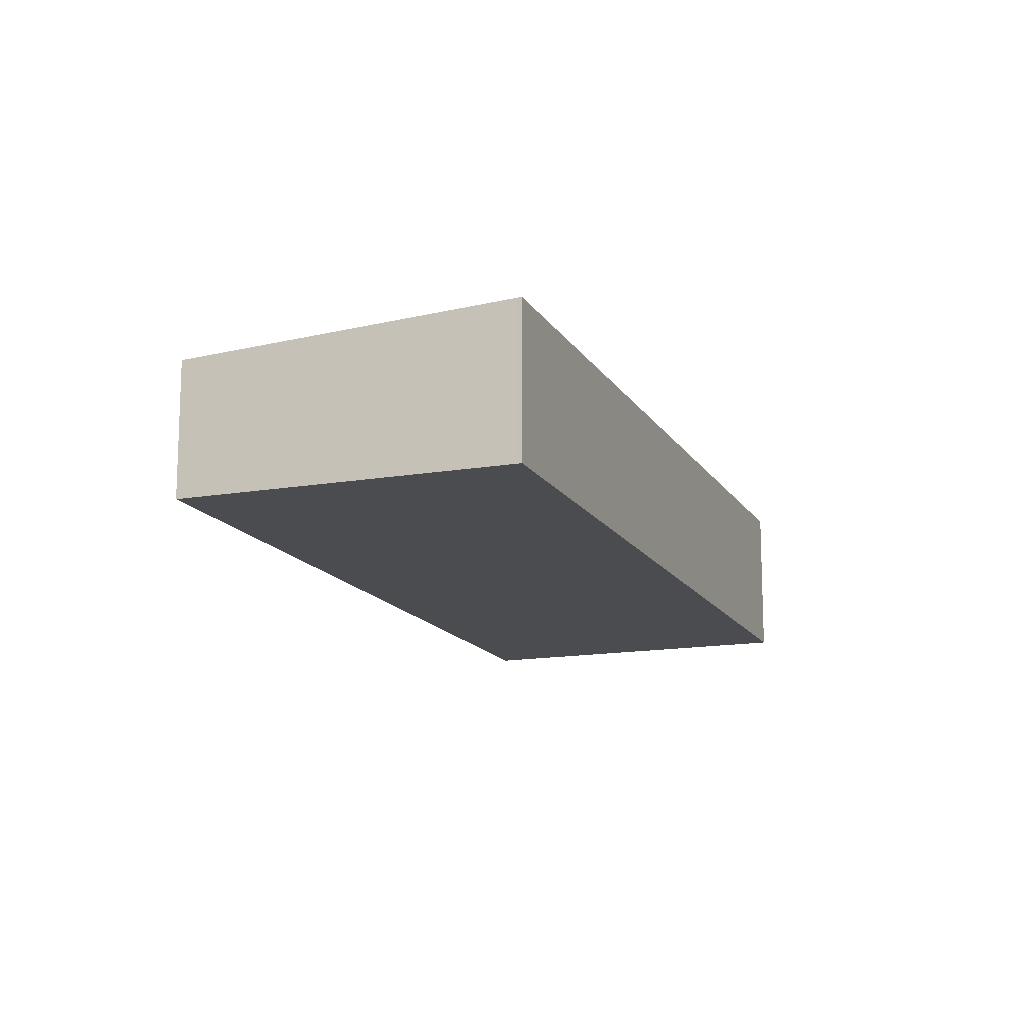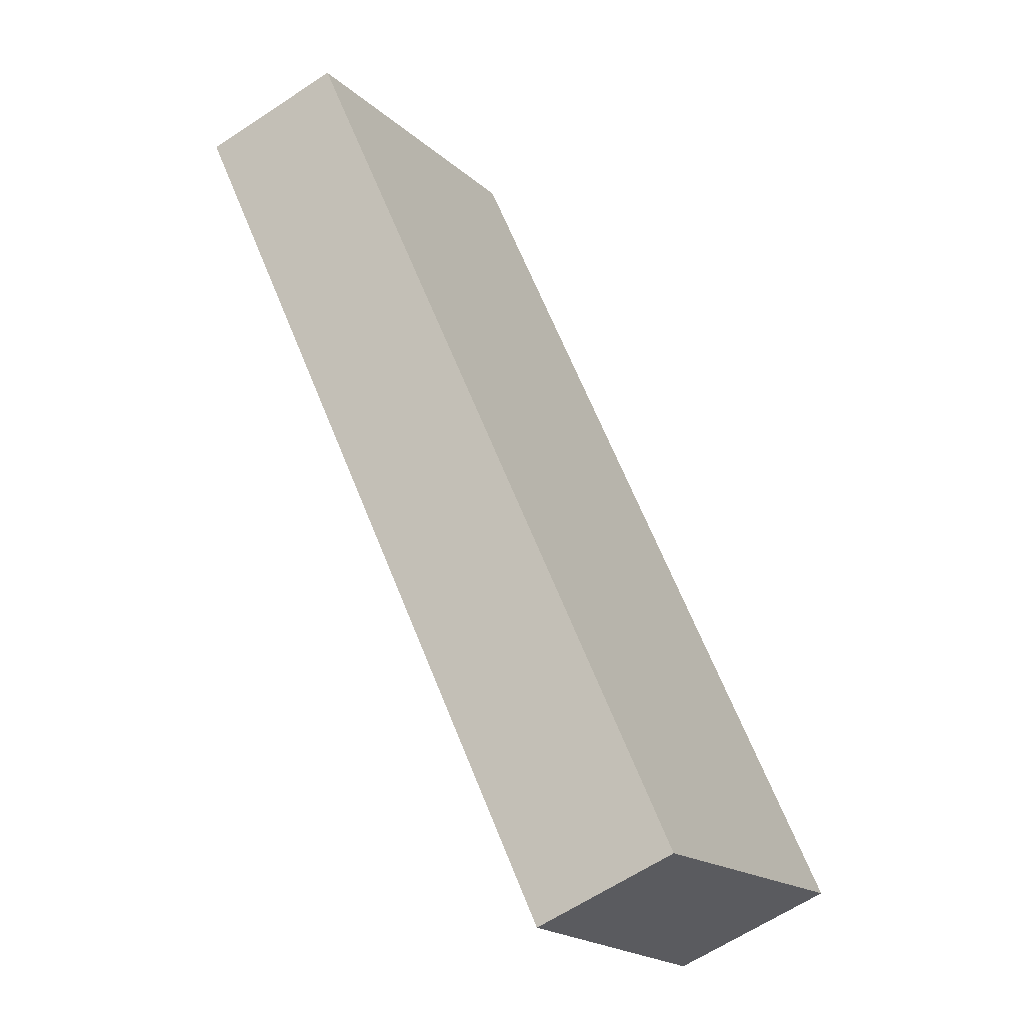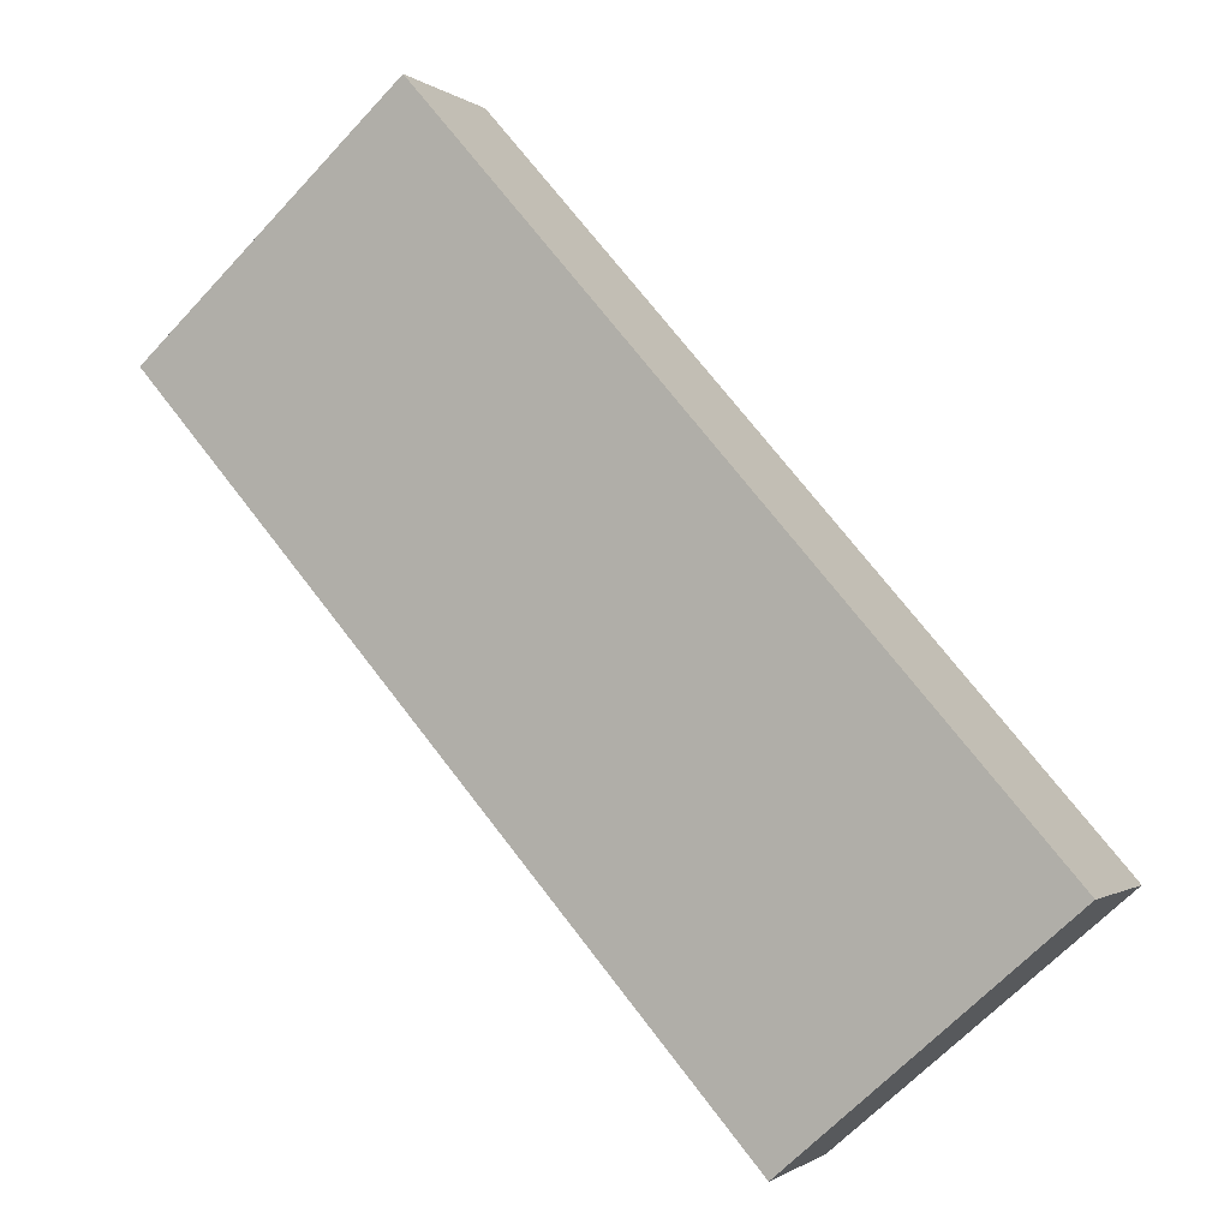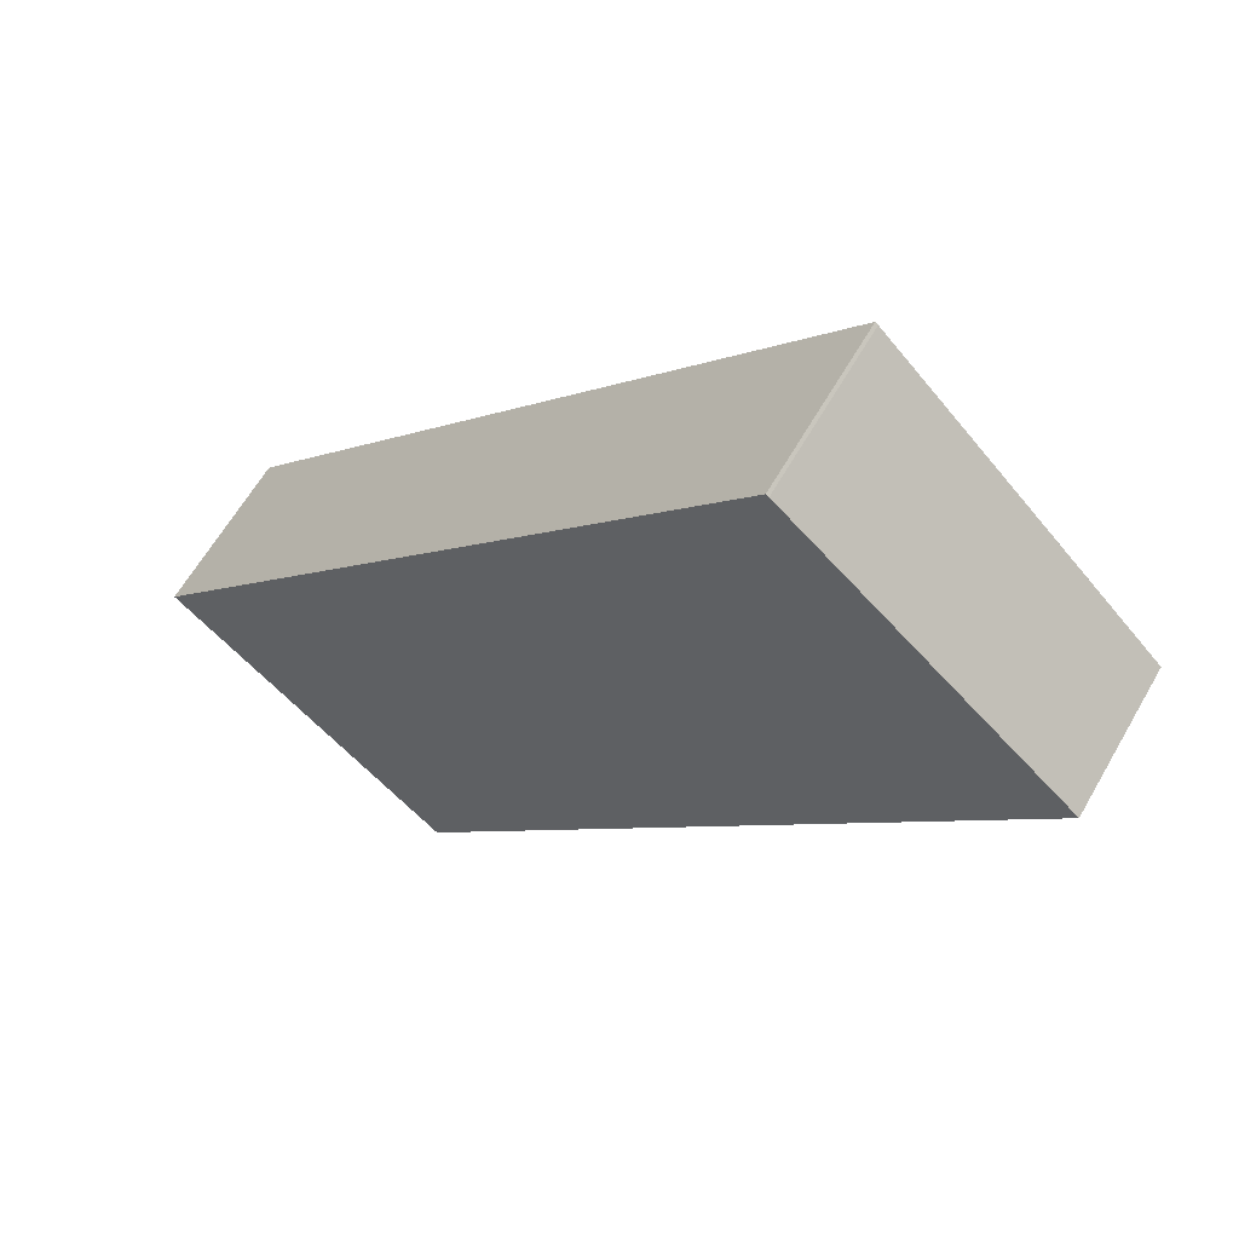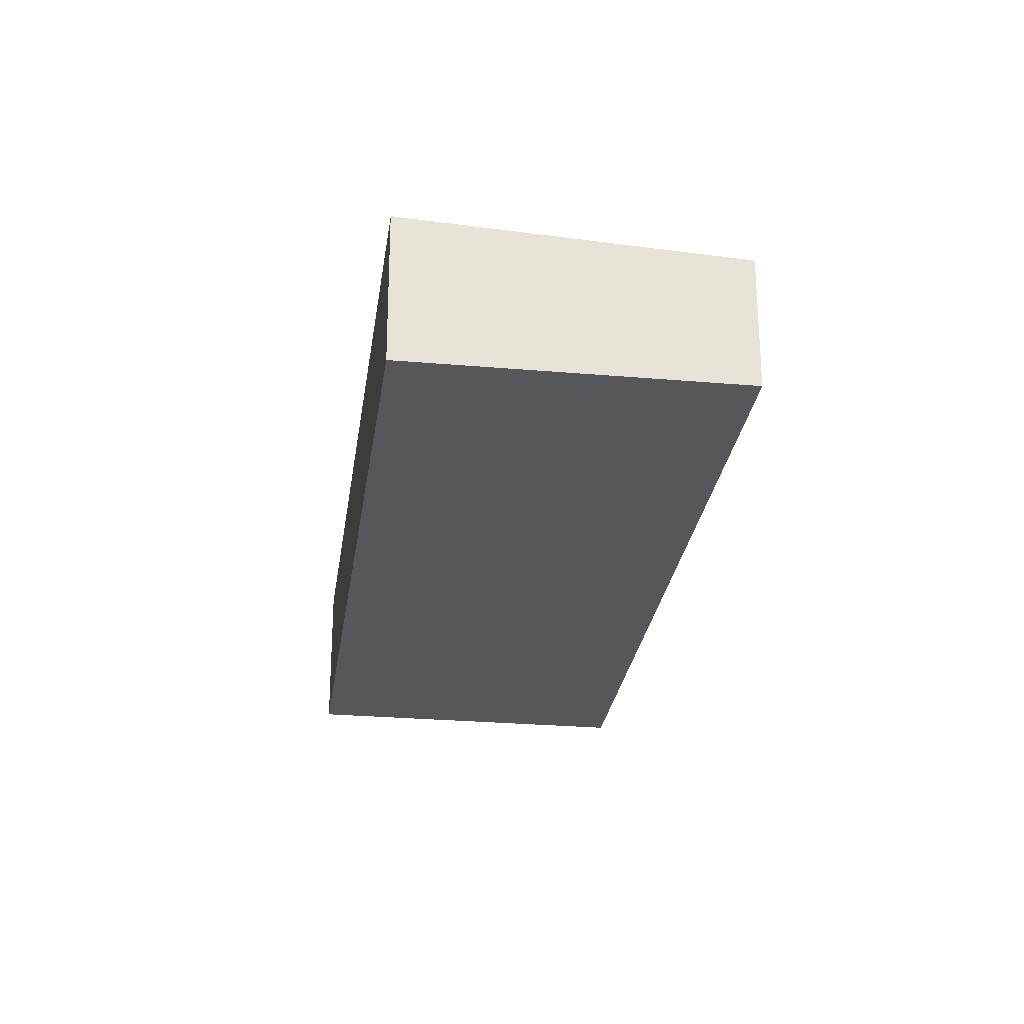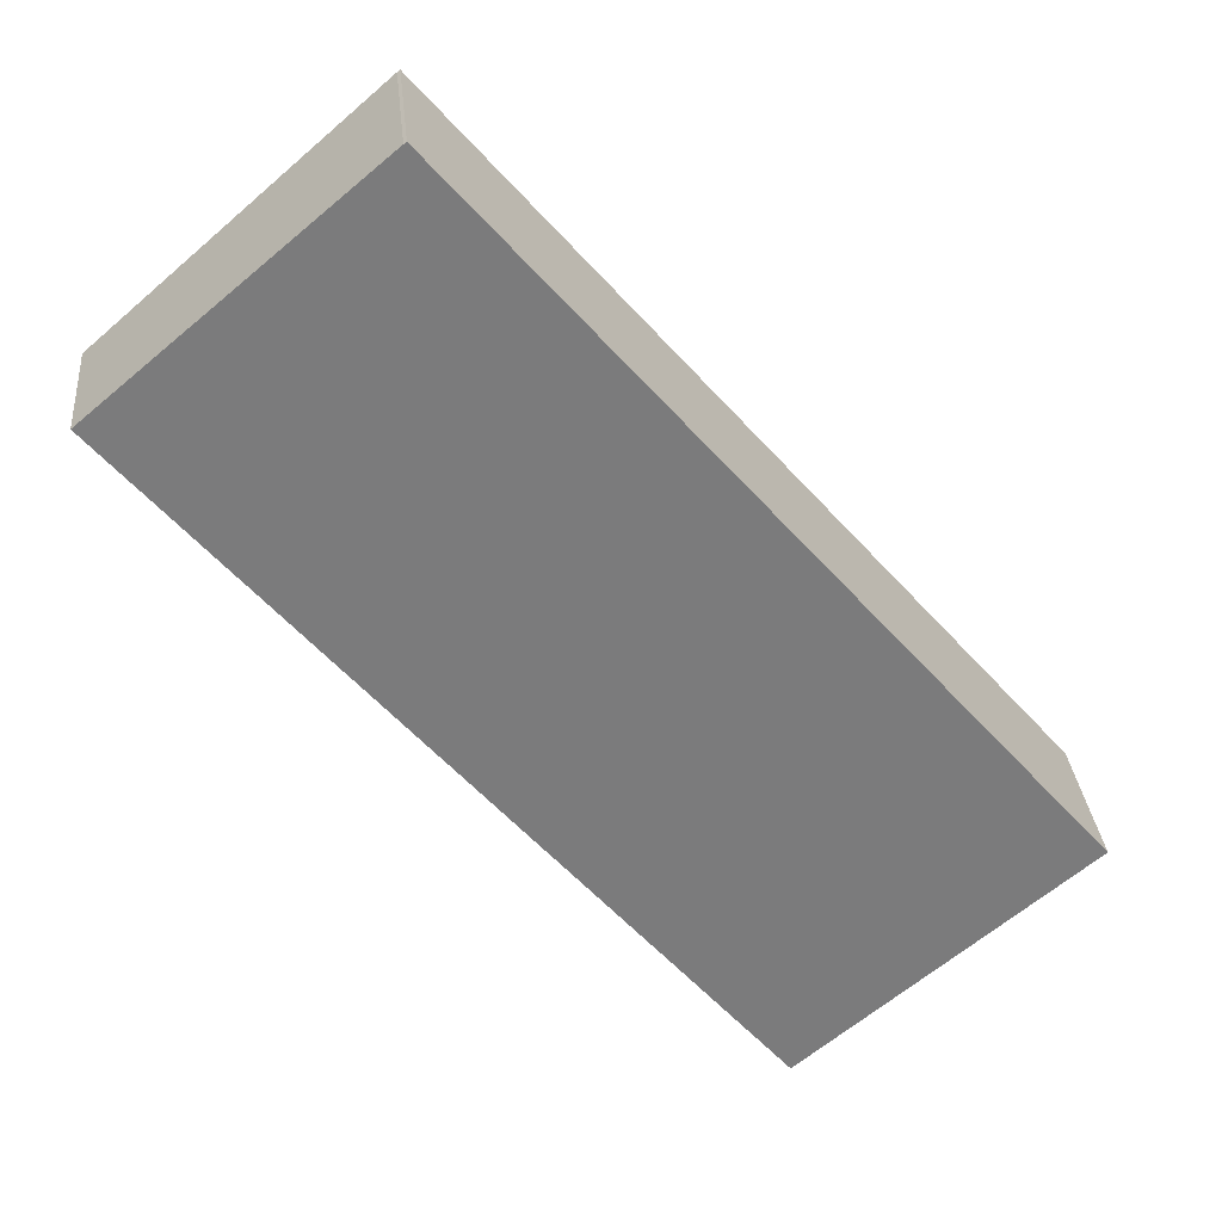
<metadata>
{"format":"obj","ext":"obj","renderer":"f3d","projection":"perspective","resolution":1024,"background":"white","views":[{"elev":-14.7,"azim":-118.3,"up":"+Y"},{"elev":-62.9,"azim":123.9,"up":"+Z"},{"elev":-1.1,"azim":-157.2,"up":"+Z"},{"elev":61.7,"azim":29.7,"up":"+Z"},{"elev":-27.0,"azim":33.3,"up":"+Y"},{"elev":29.8,"azim":174.6,"up":"+Z"}]}
</metadata>
<code>
v  33.47 9.153 38.43
v  0.228 9.14 -0.193
v  0 9.156 5.606e-16
v  15.35 8.065 -13.34
v  37.79 8.065 12.47
v  48.79 8.065 25.13
v  33.62 9.143 38.32
v  37.79 8.847 34.69
v  48.79 -1.539e-15 25.13
v  37.79 -2.124e-15 34.69
v  33.62 -2.346e-15 38.32
v  33.47 -2.353e-15 38.43
v  37.79 -7.638e-16 12.47
v  15.35 8.168e-16 -13.34
v  0.228 1.182e-17 -0.193
v  0 0 0
g defaultobject
f 1 2 3
f 2 1 4
f 4 1 5
f 5 1 6
f 6 1 7
f 6 7 8
f 8 9 6
f 9 8 10
f 10 8 7
f 10 7 11
f 12 7 1
f 7 12 11
f 9 5 6
f 5 9 13
f 5 13 4
f 4 13 14
f 14 2 4
f 2 14 15
f 2 15 3
f 3 15 16
f 16 1 3
f 1 16 12
f 15 12 16
f 12 15 14
f 12 14 13
f 12 13 9
f 12 9 11
f 11 9 10

</code>
